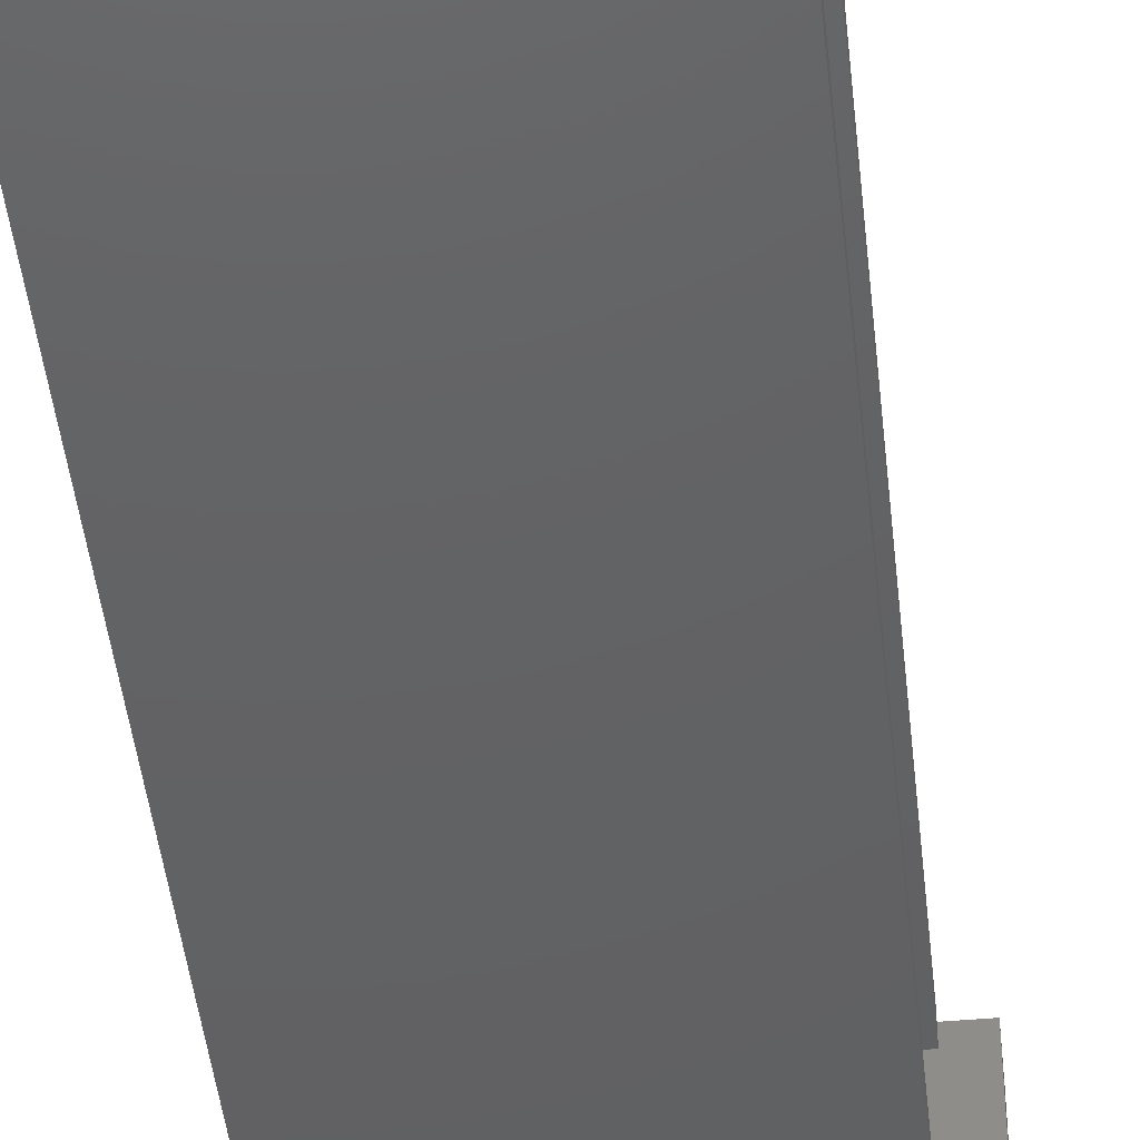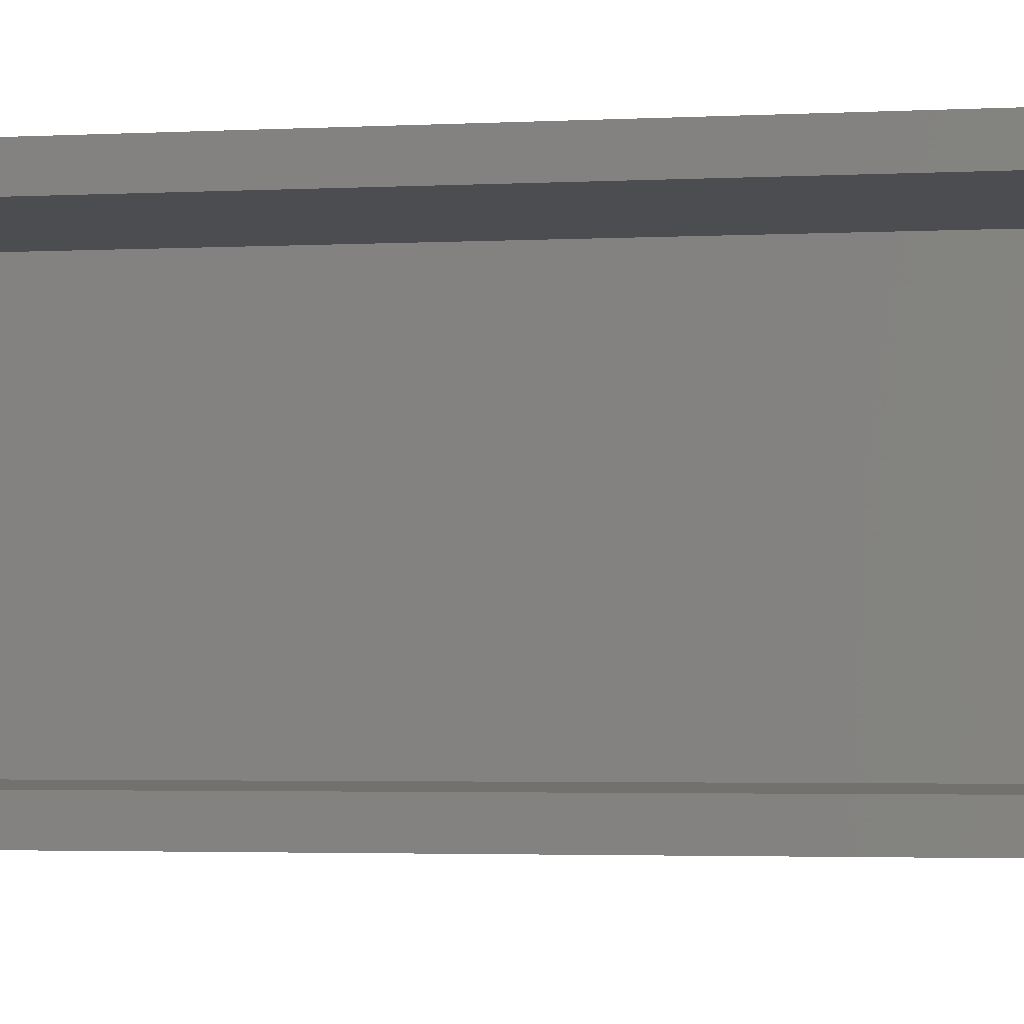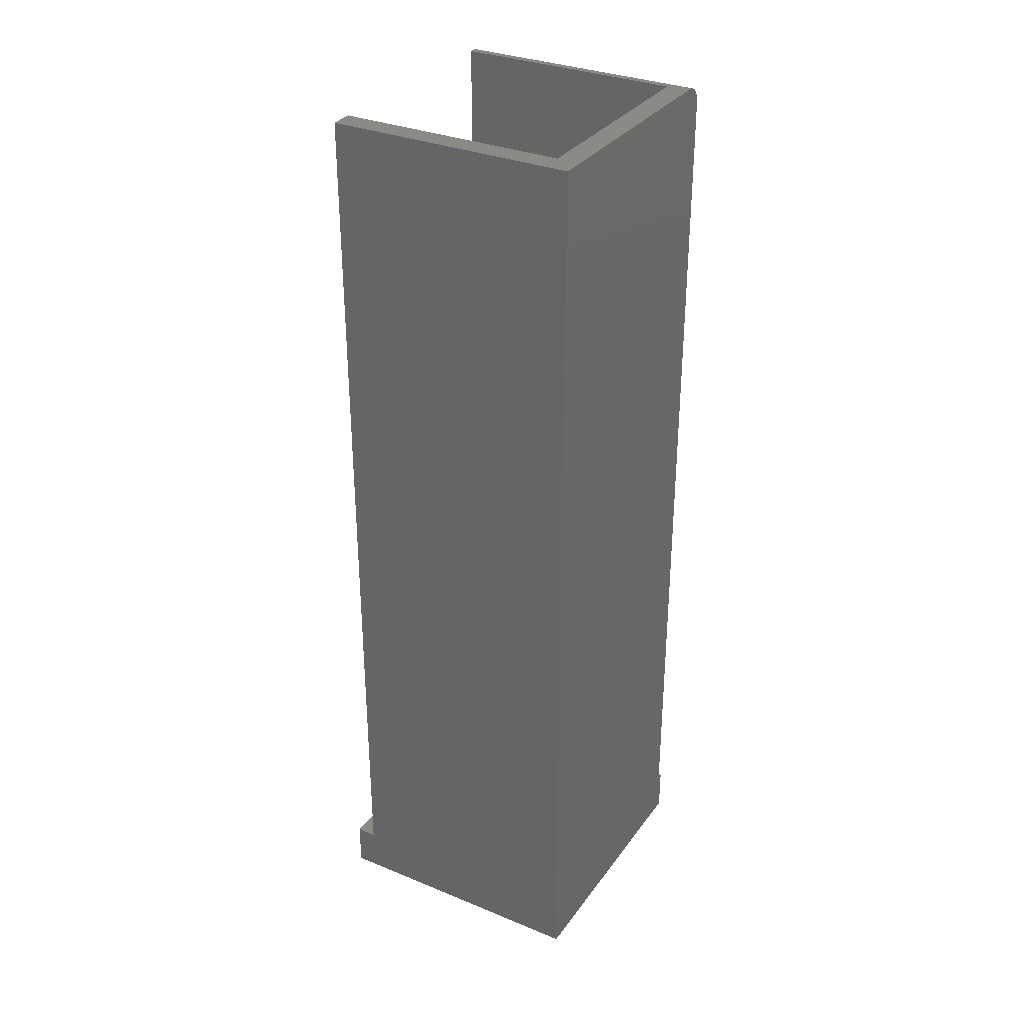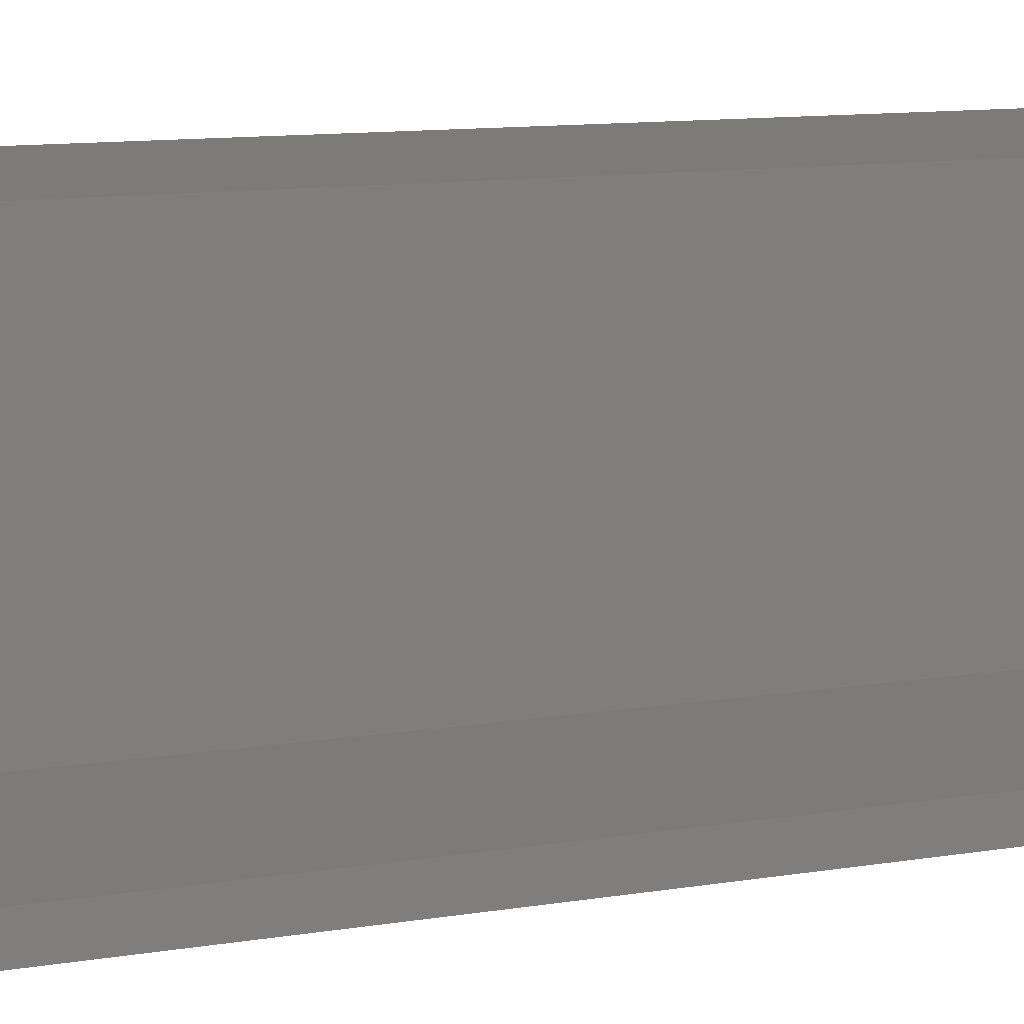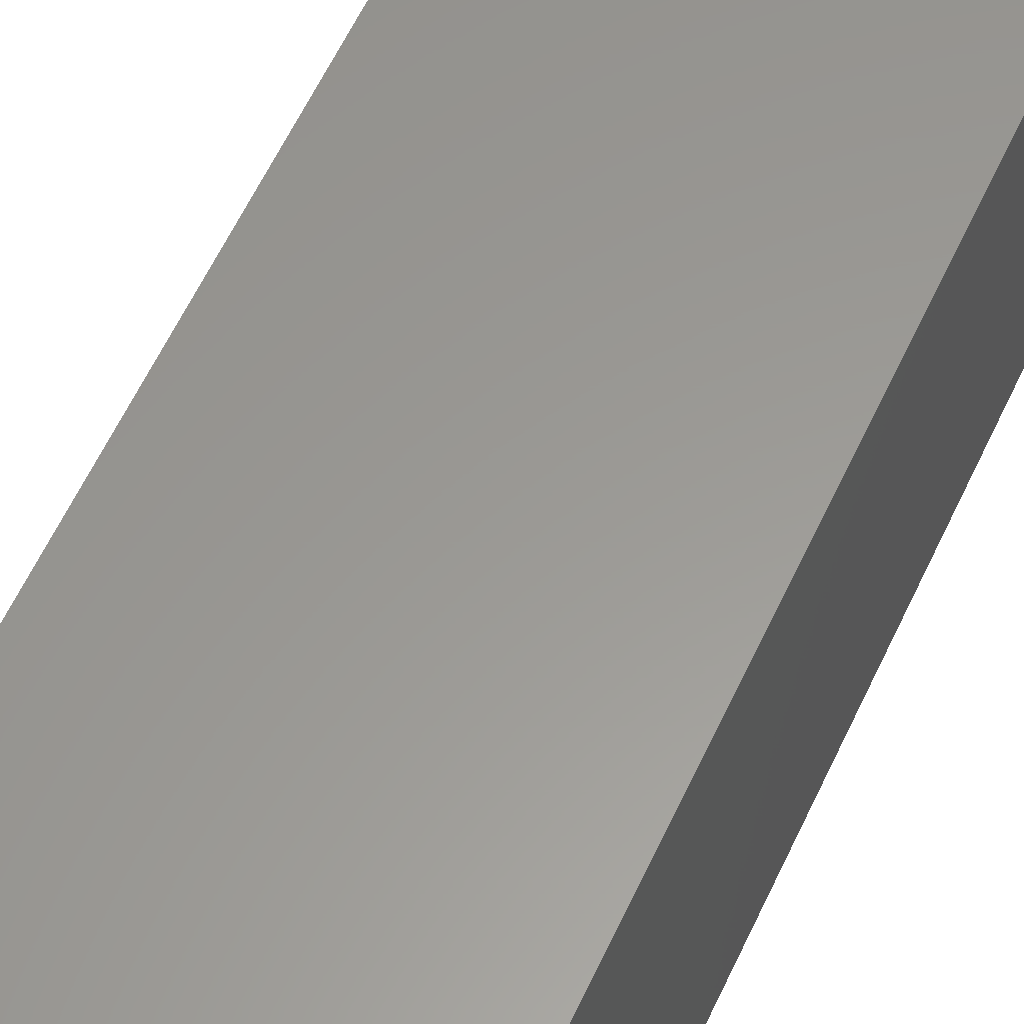
<metadata>
{"format":"stl","ext":"stl","renderer":"f3d","projection":"perspective","resolution":1024,"background":"white","views":[{"elev":-44.0,"azim":6.0,"up":"+Y"},{"elev":-2.1,"azim":104.3,"up":"+Y"},{"elev":32.1,"azim":-150.1,"up":"+Z"},{"elev":8.2,"azim":61.1,"up":"+Y"},{"elev":59.4,"azim":-155.2,"up":"+Y"}]}
</metadata>
<code>
# stl→obj: 46 verts, 88 faces
v 0.5669 0.003454 0.75
v 0.3594 2.776e-17 0.75
v 0.5669 -3.469e-18 0.75
v 0.5669 0.1919 0.75
v 0.5669 0.2109 0.75
v 0.3785 0.1919 0.75
v 0.3594 0.2109 0.75
v 0.3785 0.003454 0.75
v 0.3594 -0.01562 0.7344
v 0.3594 0.2109 0
v 0.3594 -0.01562 0
v 0.3594 -0.01105 0.7454
v 0.3594 -0.008681 0.7474
v 0.3594 -0.005979 0.7488
v 0.3594 -0.003048 0.7497
v 0.3594 -0.01532 0.7374
v 0.3594 -0.01444 0.7404
v 0.3594 -0.01299 0.7431
v 0.5669 -0.003048 0.7497
v 0.5669 -0.005979 0.7488
v 0.5669 -0.01562 0.7344
v 0.5669 -0.01562 0
v 0.5669 0.003454 0
v 0.5669 -0.01532 0.7374
v 0.5669 -0.008681 0.7474
v 0.5669 -0.01105 0.7454
v 0.5669 -0.01299 0.7431
v 0.5669 -0.01444 0.7404
v 0.3609 -0.01562 0
v 0.3609 0.204 0
v 0.5669 0.2109 0
v 0.5669 0.204 0
v 0.5636 0.204 0
v 0.5669 0.1919 0
v 0.5889 0.204 0
v 0.3609 -0.02393 0
v 0.5636 -0.02393 0
v 0.5889 -0.02393 0
v 0.3785 0.1919 0
v 0.3785 0.003454 0
v 0.3609 -0.02393 -0.03906
v 0.3609 0.204 -0.03906
v 0.5636 0.204 -0.03906
v 0.5889 0.204 -0.03906
v 0.5889 -0.02393 -0.03906
v 0.5636 -0.02393 -0.03906
f 1 2 3
f 4 5 6
f 6 5 7
f 6 7 8
f 8 7 2
f 8 2 1
f 9 10 11
f 12 13 14
f 12 14 15
f 12 15 2
f 7 10 9
f 7 9 16
f 7 16 17
f 7 17 18
f 7 18 12
f 7 12 2
f 3 19 20
f 21 22 23
f 24 20 25
f 24 25 26
f 24 26 27
f 24 27 28
f 1 3 20
f 1 20 24
f 1 24 21
f 1 21 23
f 11 21 9
f 11 29 21
f 21 29 22
f 9 21 16
f 16 21 24
f 16 24 17
f 17 24 28
f 17 28 18
f 18 28 27
f 18 27 12
f 12 27 26
f 12 26 13
f 13 26 25
f 13 25 14
f 14 25 20
f 14 20 15
f 15 20 19
f 15 19 2
f 2 19 3
f 10 30 11
f 30 29 11
f 31 32 33
f 31 33 30
f 31 30 10
f 34 35 32
f 29 36 37
f 38 35 34
f 38 34 23
f 38 23 22
f 38 22 29
f 38 29 37
f 34 39 23
f 23 39 40
f 36 29 41
f 41 29 30
f 41 30 42
f 43 42 33
f 33 42 30
f 33 32 43
f 43 32 35
f 43 35 44
f 4 34 5
f 5 34 32
f 5 32 31
f 39 34 6
f 6 34 4
f 40 39 8
f 8 39 6
f 23 40 1
f 1 40 8
f 31 10 5
f 5 10 7
f 42 43 41
f 45 46 44
f 44 46 41
f 44 41 43
f 45 44 38
f 38 44 35
f 46 45 37
f 37 45 38
f 41 46 36
f 36 46 37

</code>
